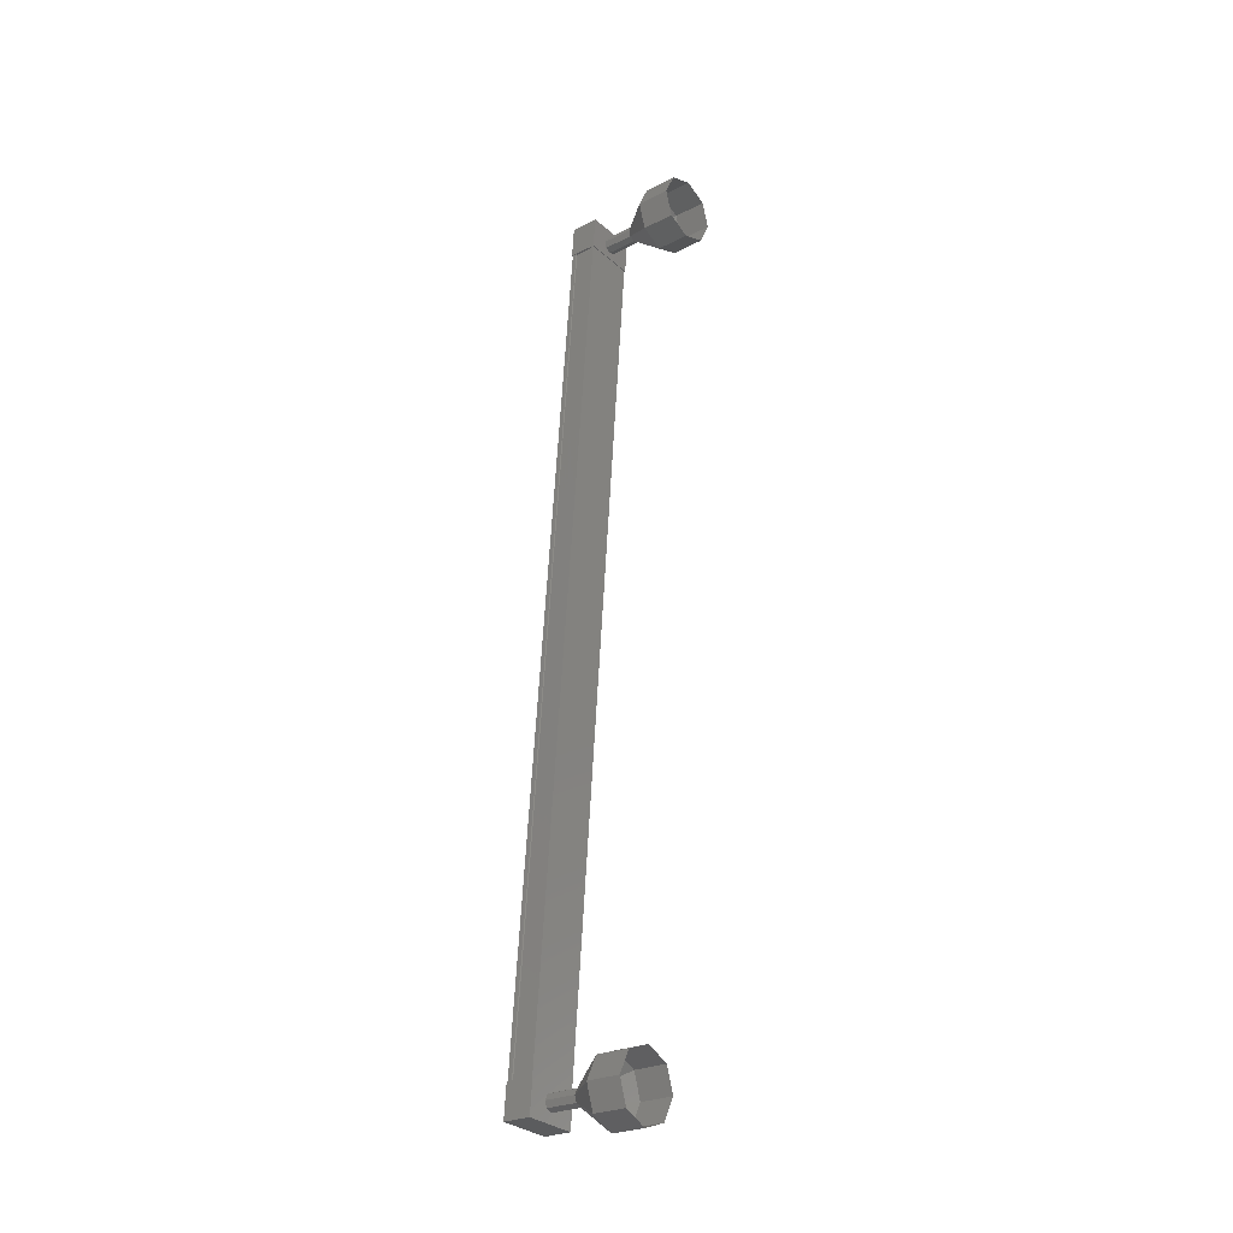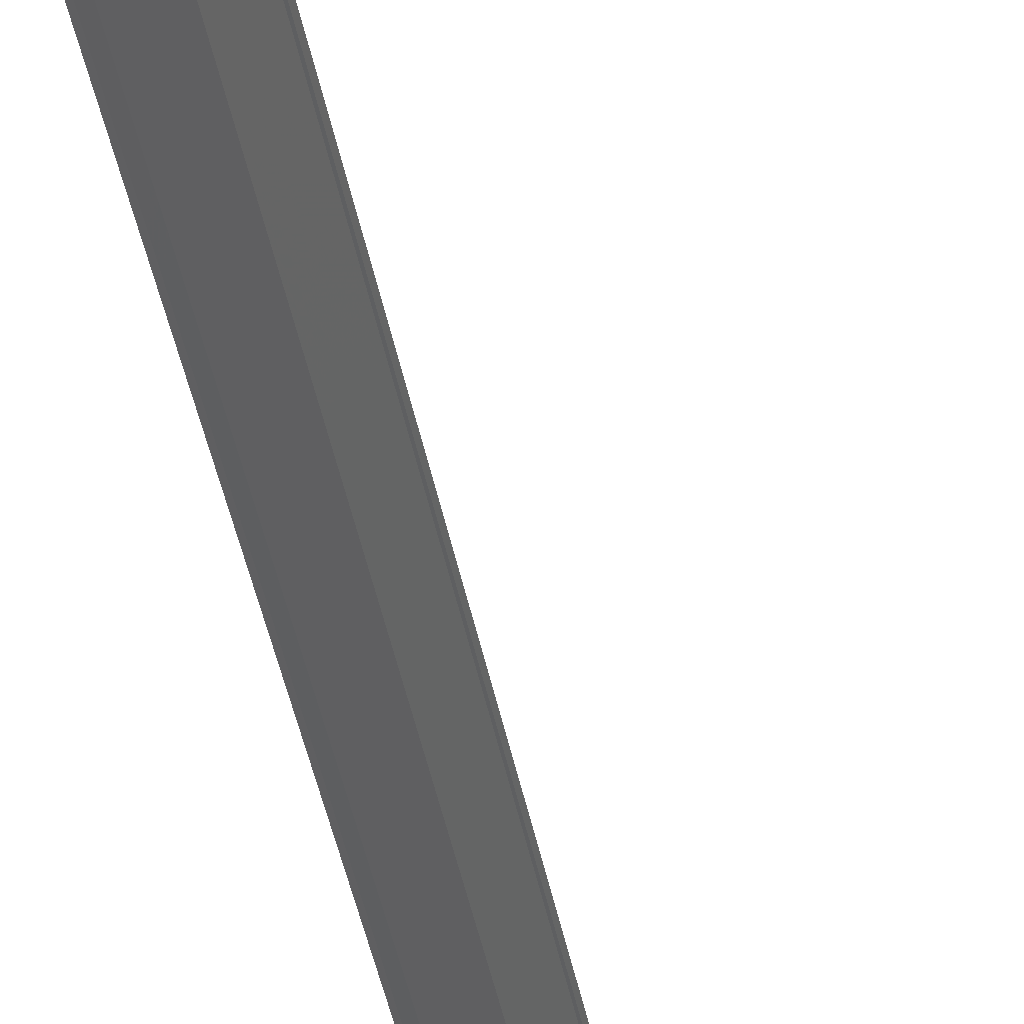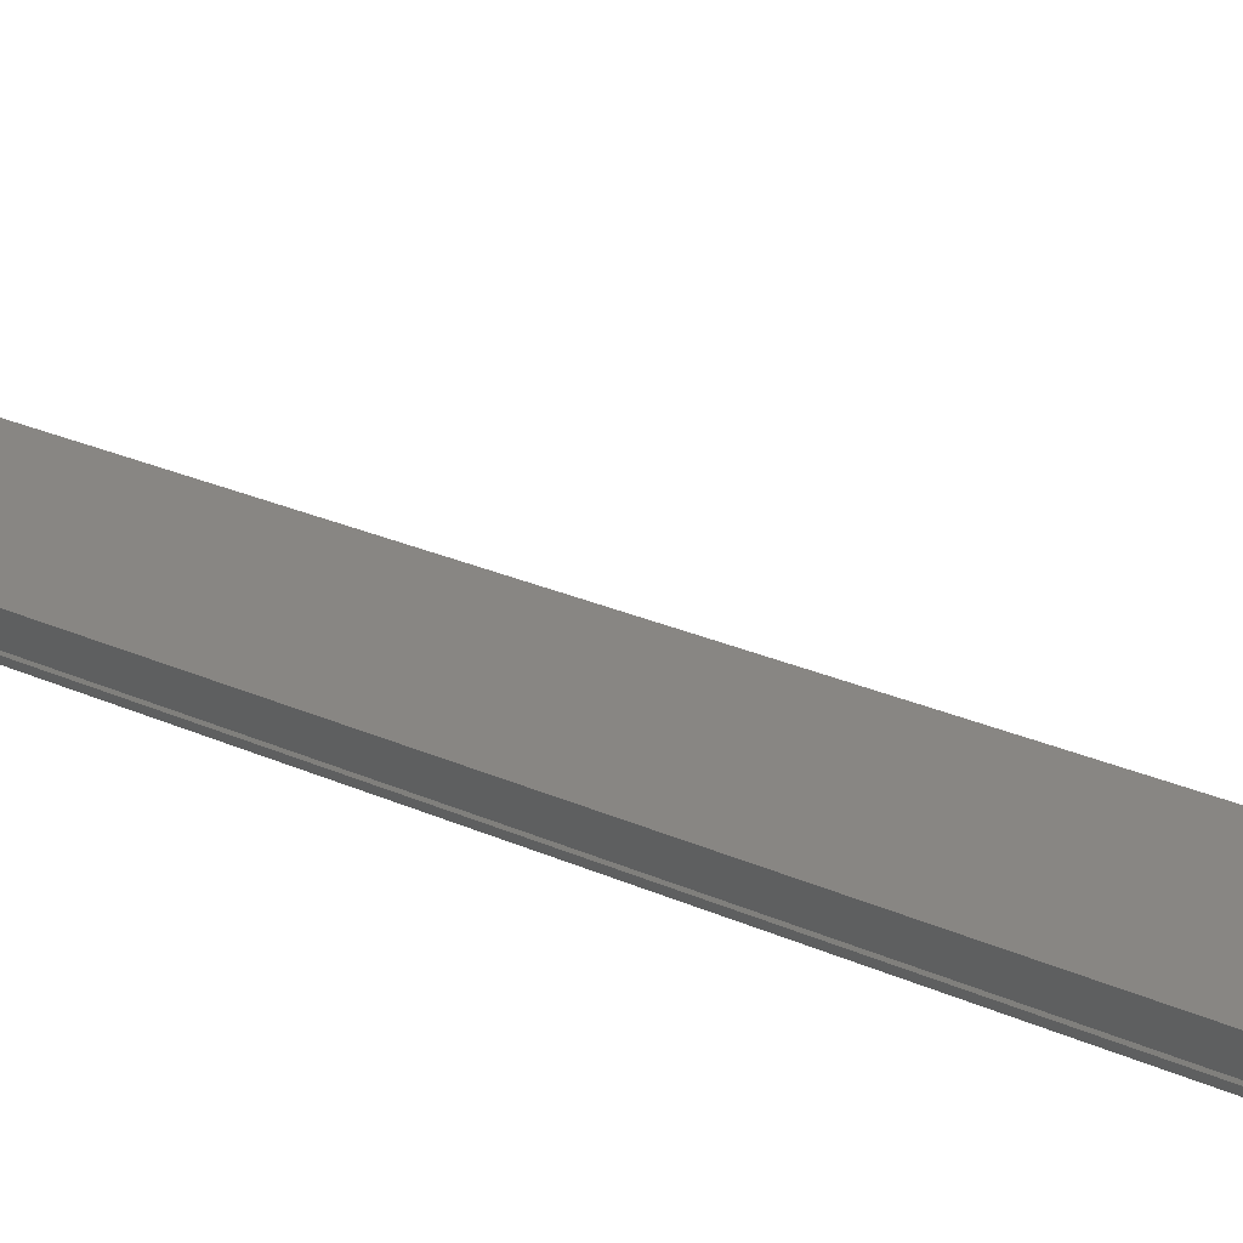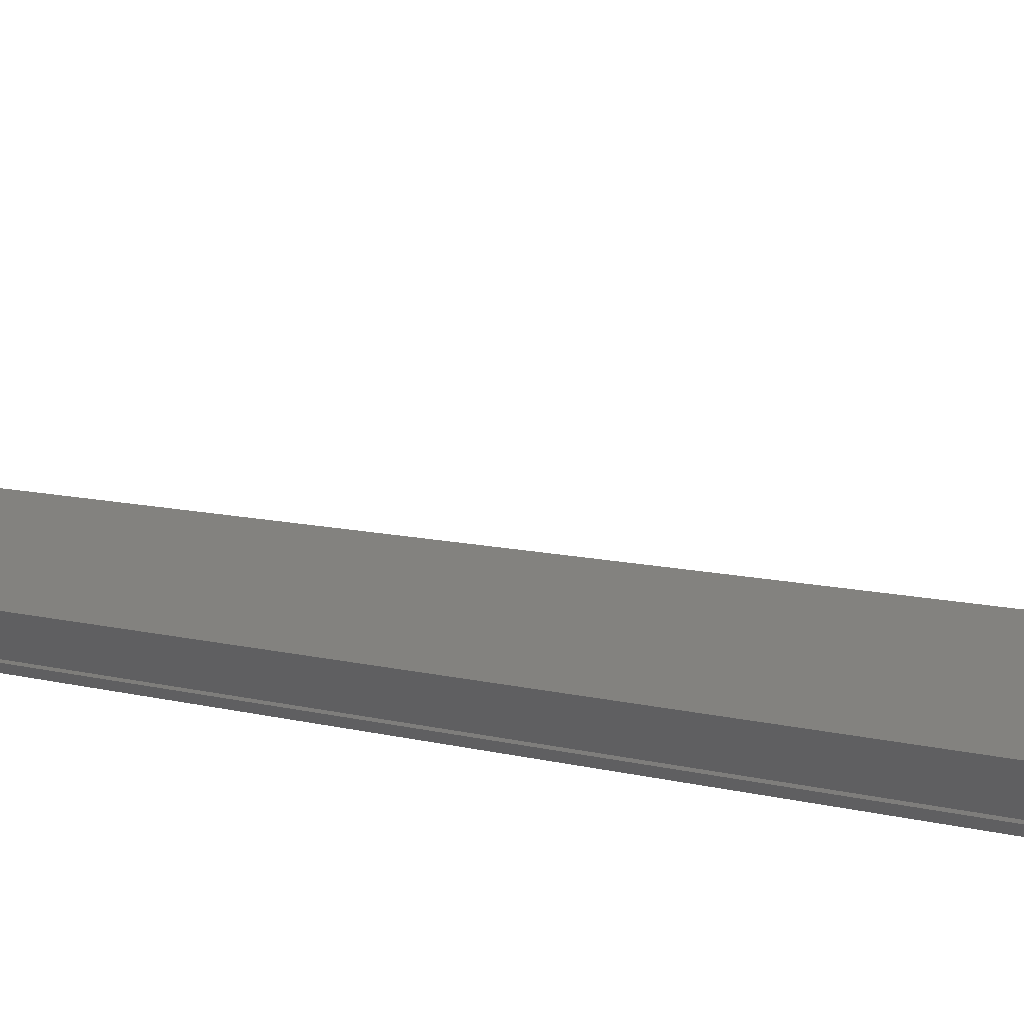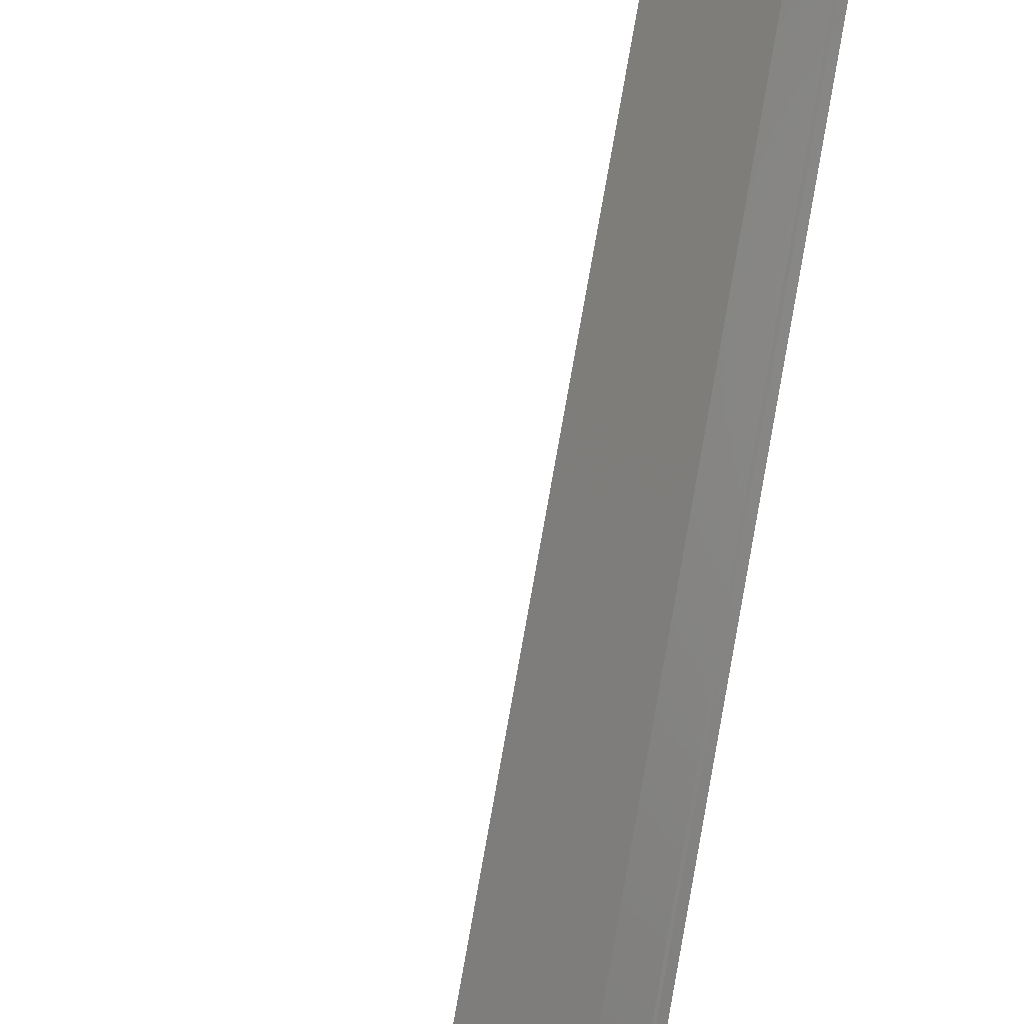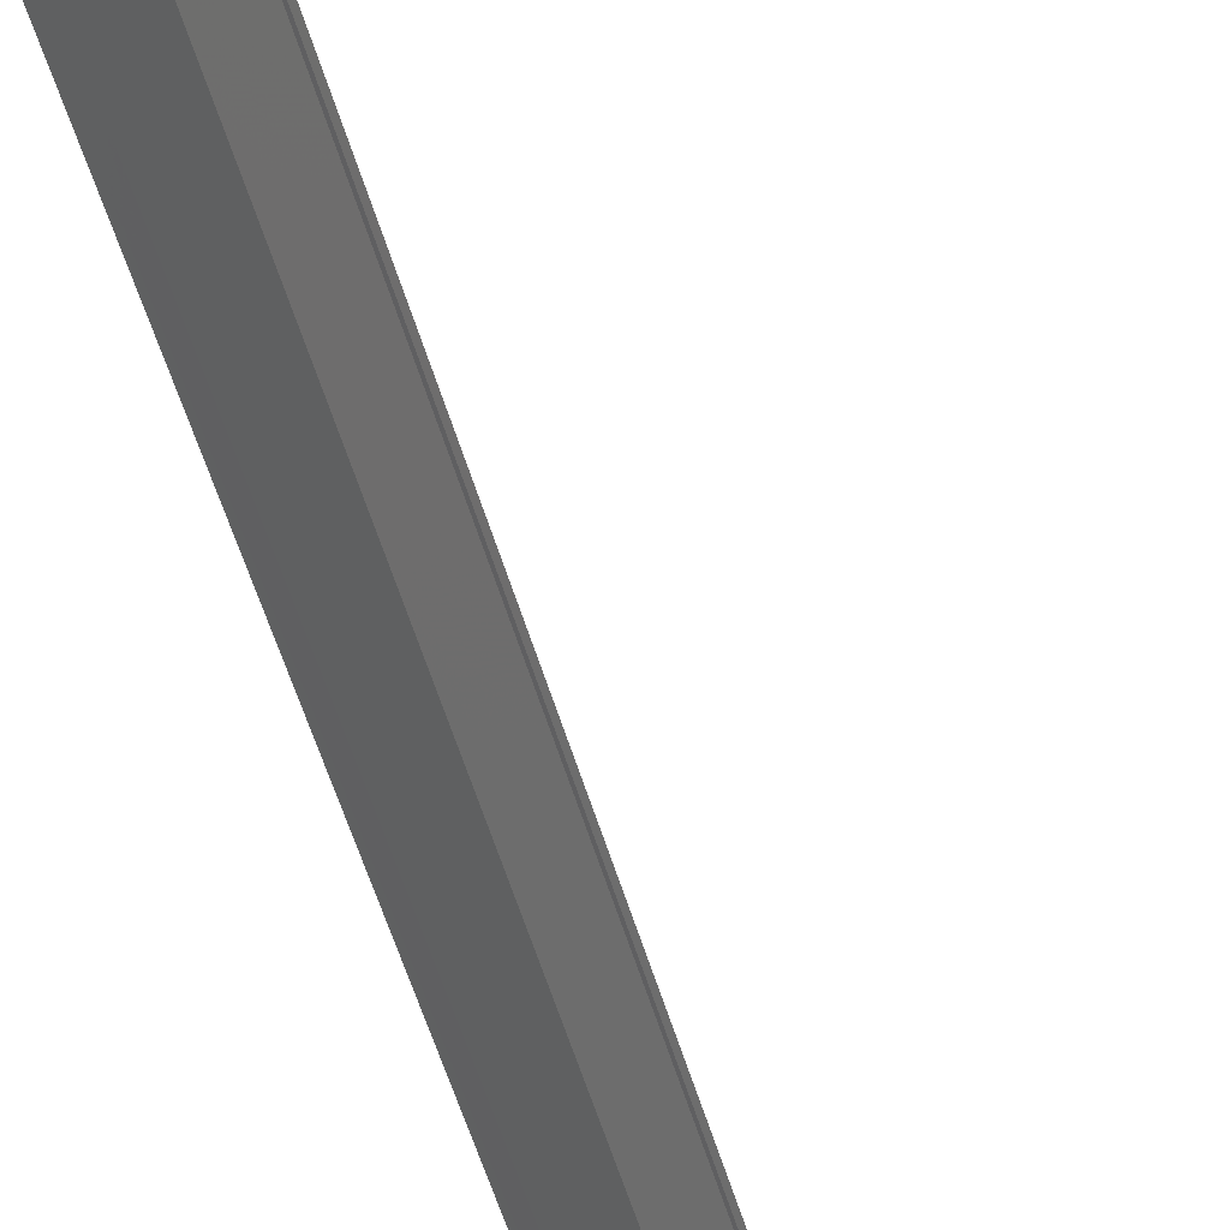
<metadata>
{"format":"stl","ext":"stl","renderer":"f3d","projection":"perspective","resolution":1024,"background":"white","views":[{"elev":-29.0,"azim":-90.1,"up":"+Y"},{"elev":-36.3,"azim":-170.0,"up":"+Z"},{"elev":10.9,"azim":-39.1,"up":"+Z"},{"elev":0.7,"azim":-34.1,"up":"+Z"},{"elev":76.9,"azim":10.3,"up":"+Z"},{"elev":-42.2,"azim":-165.7,"up":"+Z"}]}
</metadata>
<code>
# stl→obj: 128 verts, 152 faces
v 7.374 -137.5 286.9
v 7.381 -137.5 286.7
v 7.334 -111.1 288.1
v 7.255 -111.1 288
v 8.18 -111.1 288.9
v 8.312 -111.1 288.9
v 8.359 -137.5 287.5
v 8.391 -111.1 289
v 8.438 -137.5 287.6
v 7.925 -111.1 289.5
v 7.972 -137.6 288.2
v 7.908 -111.1 289.5
v 7.956 -137.6 288.1
v 8.321 -137.5 287.7
v 7.327 -111.1 288.2
v 8.227 -137.5 287.6
v 8.353 -137.5 287.7
v 8.306 -111.1 289.1
v 8.274 -111.1 289.1
v 7.253 -110.6 288
v 7.881 -110.7 289.6
v 8.415 -110.7 289
v 8.417 -111.7 288.9
v 7.255 -111.6 288
v 7.883 -111.7 289.6
v 6.72 -111.7 288.6
v 6.719 -110.7 288.7
v 8.462 -136.9 287.6
v 7.3 -136.9 286.7
v 7.928 -137 288.3
v 6.765 -136.9 287.3
v 6.767 -137.9 287.3
v 7.302 -137.9 286.6
v 8.464 -137.9 287.6
v 7.93 -138 288.2
v 7.302 -137.5 286.7
v 7.217 -137.5 286.8
v 7.17 -111.1 288.1
v 7.234 -137.5 286.8
v 7.187 -111.1 288.2
v 6.868 -137.5 287.2
v 6.821 -111.1 288.6
v 6.836 -137.5 287.2
v 6.789 -111.1 288.6
v 6.794 -137.5 287.3
v 6.747 -111.1 288.7
v 7.93 -137.6 288.2
v 7.883 -111.1 289.6
v 6.75 -137.7 288.5
v 6.115 -138.5 289.2
v 6.613 -137.6 288.4
v 5.569 -138.2 288.8
v 6.557 -137.4 288.3
v 5.342 -137.5 288.6
v 6.613 -137.3 288.4
v 5.567 -136.8 288.9
v 6.749 -137.2 288.5
v 6.112 -136.5 289.3
v 6.886 -137.3 288.6
v 6.658 -136.8 289.7
v 6.942 -137.5 288.7
v 6.886 -137.5 289.9
v 6.886 -137.6 288.6
v 6.661 -138.2 289.7
v 7.333 -111.5 289.1
v 6.697 -111.5 289.9
v 7.196 -111.4 289
v 6.56 -111.4 289.7
v 7.139 -111.2 288.9
v 6.503 -111.3 289.7
v 7.195 -111 289
v 6.56 -111.1 289.8
v 7.332 -111 289.1
v 6.696 -111 289.9
v 7.468 -111.1 289.2
v 6.832 -111.1 290
v 7.525 -111.2 289.3
v 6.889 -111.3 290
v 7.469 -111.4 289.2
v 6.833 -111.5 290
v 6.069 -112.3 290.6
v 5.433 -112.4 291.4
v 5.522 -112 290.1
v 4.887 -112 290.9
v 5.295 -111.3 290
v 4.659 -111.3 290.8
v 5.52 -110.6 290.2
v 4.884 -110.6 291
v 6.065 -110.3 290.7
v 5.429 -110.4 291.5
v 6.611 -110.6 291.1
v 5.976 -110.7 291.9
v 6.839 -111.3 291.3
v 6.203 -111.4 292
v 6.614 -112 291
v 5.978 -112.1 291.8
v 6.703 -111.5 289.8
v 6.567 -111.4 289.7
v 6.51 -111.3 289.7
v 6.566 -111.1 289.8
v 6.702 -111 289.9
v 6.839 -111.1 290
v 6.896 -111.3 290
v 6.839 -111.5 290
v 7.379 -137.7 287.7
v 6.744 -137.7 288.5
v 7.243 -137.6 287.6
v 6.607 -137.6 288.4
v 7.186 -137.4 287.6
v 6.55 -137.4 288.3
v 7.242 -137.2 287.6
v 6.606 -137.3 288.4
v 7.378 -137.2 287.7
v 6.743 -137.2 288.5
v 7.515 -137.2 287.8
v 6.879 -137.3 288.6
v 7.572 -137.4 287.9
v 6.936 -137.5 288.7
v 7.516 -137.6 287.8
v 6.88 -137.6 288.6
v 6.025 -138.3 290.4
v 5.48 -138.5 290
v 4.933 -138.2 289.5
v 4.706 -137.5 289.4
v 4.931 -136.8 289.6
v 5.476 -136.5 290.1
v 6.022 -136.9 290.5
v 6.25 -137.6 290.7
f 1 2 3
f 3 2 4
f 5 6 7
f 7 6 8
f 8 9 7
f 10 11 12
f 12 11 13
f 13 14 12
f 3 15 1
f 1 15 5
f 5 16 1
f 7 16 5
f 9 8 17
f 17 8 18
f 18 14 17
f 19 14 18
f 12 14 19
f 20 21 22
f 22 21 23
f 23 24 22
f 25 24 23
f 26 24 25
f 25 21 26
f 26 21 27
f 27 21 20
f 20 24 27
f 22 24 20
f 28 29 30
f 30 29 31
f 31 32 30
f 29 32 31
f 33 32 29
f 29 34 33
f 33 34 32
f 32 34 35
f 35 30 32
f 34 30 35
f 28 30 34
f 34 29 28
f 2 36 4
f 4 36 37
f 37 38 4
f 39 38 37
f 40 38 39
f 39 41 40
f 40 41 42
f 42 41 43
f 43 44 42
f 45 44 43
f 46 44 45
f 45 47 46
f 46 47 48
f 48 47 10
f 25 23 21
f 24 26 27
f 47 11 10
f 49 50 51
f 51 50 52
f 52 53 51
f 54 53 52
f 55 53 54
f 54 56 55
f 55 56 57
f 57 56 58
f 58 59 57
f 60 59 58
f 61 59 60
f 60 62 61
f 61 62 63
f 63 62 64
f 64 49 63
f 50 49 64
f 65 66 67
f 67 66 68
f 68 69 67
f 70 69 68
f 71 69 70
f 70 72 71
f 71 72 73
f 73 72 74
f 74 75 73
f 76 75 74
f 77 75 76
f 76 78 77
f 77 78 79
f 79 78 80
f 80 65 79
f 66 65 80
f 81 82 83
f 83 82 84
f 84 85 83
f 86 85 84
f 87 85 86
f 86 88 87
f 87 88 89
f 89 88 90
f 90 91 89
f 92 91 90
f 93 91 92
f 92 94 93
f 93 94 95
f 95 94 96
f 96 81 95
f 82 81 96
f 97 81 98
f 98 81 83
f 83 99 98
f 85 99 83
f 100 99 85
f 85 87 100
f 100 87 101
f 101 87 89
f 89 102 101
f 91 102 89
f 103 102 91
f 91 93 103
f 103 93 104
f 104 93 95
f 95 97 104
f 81 97 95
f 105 106 107
f 107 106 108
f 108 109 107
f 110 109 108
f 111 109 110
f 110 112 111
f 111 112 113
f 113 112 114
f 114 115 113
f 116 115 114
f 117 115 116
f 116 118 117
f 117 118 119
f 119 118 120
f 120 105 119
f 106 105 120
f 64 121 50
f 50 121 122
f 122 52 50
f 123 52 122
f 54 52 123
f 123 124 54
f 54 124 56
f 56 124 125
f 125 58 56
f 126 58 125
f 60 58 126
f 126 127 60
f 60 127 62
f 62 127 128
f 128 64 62
f 121 64 128

</code>
